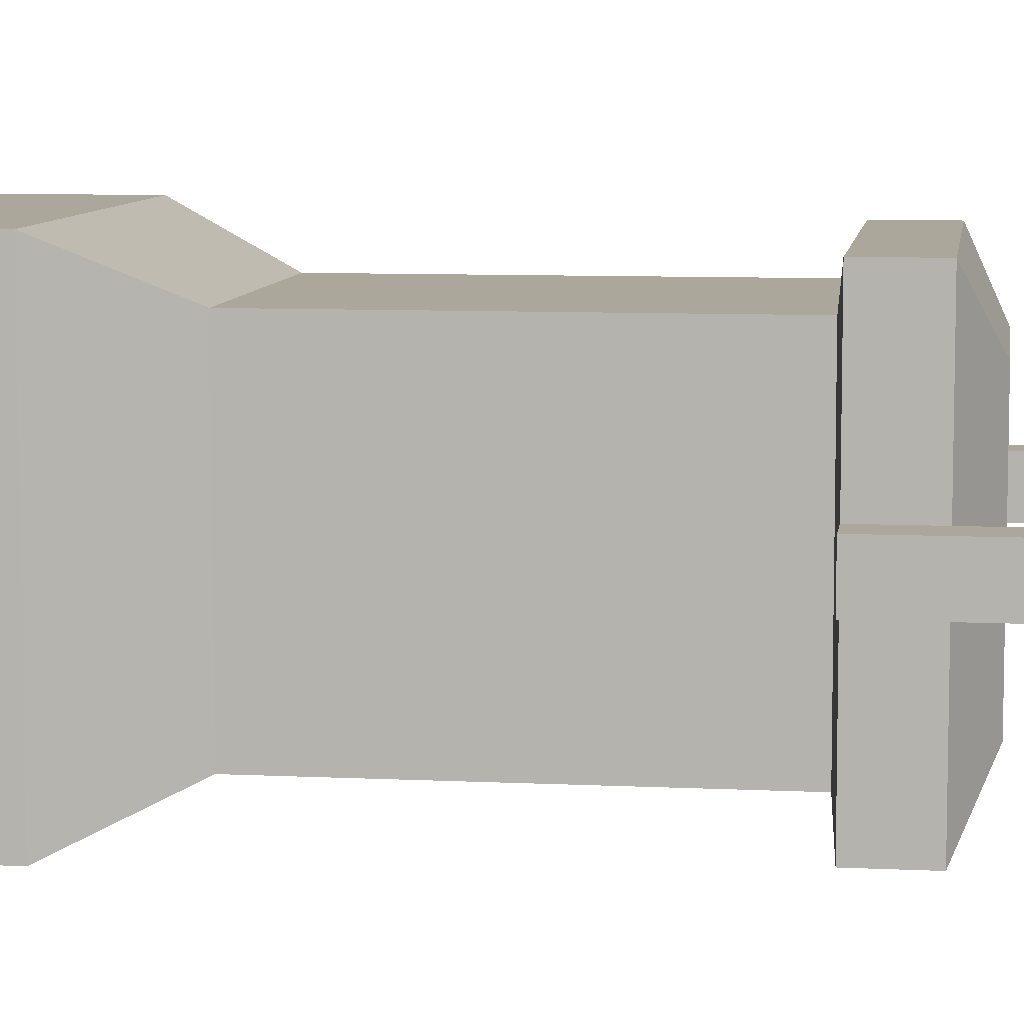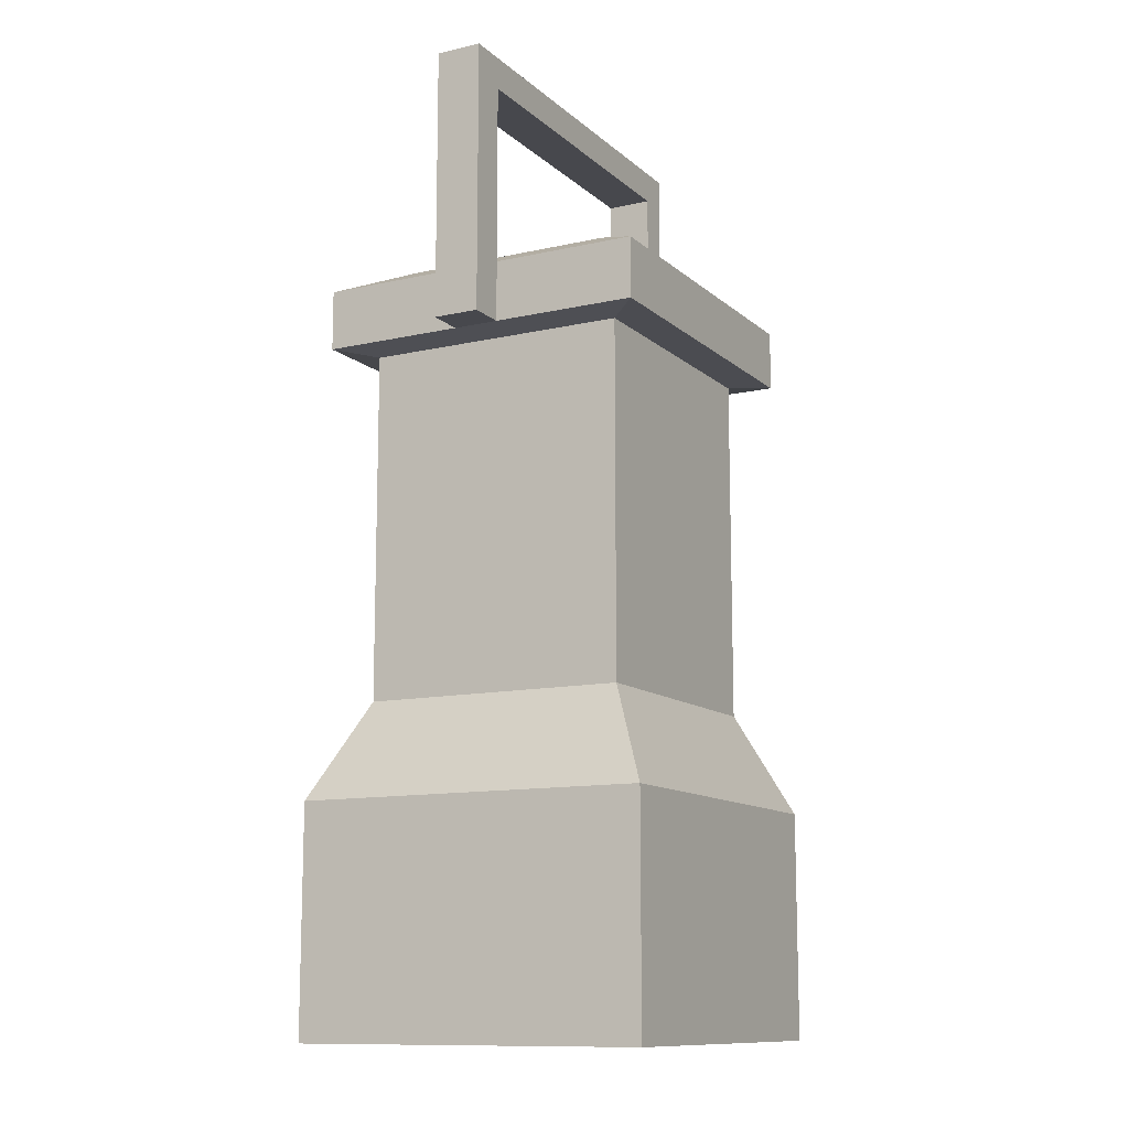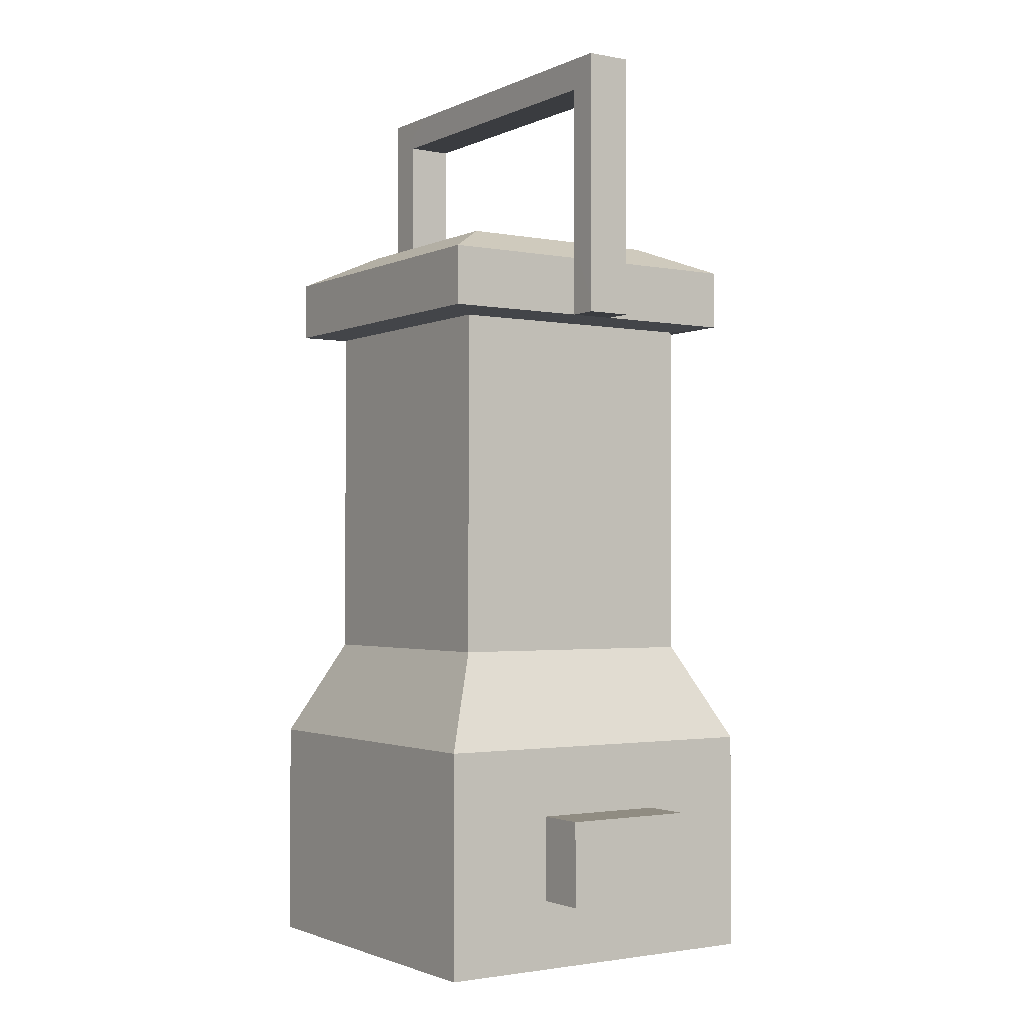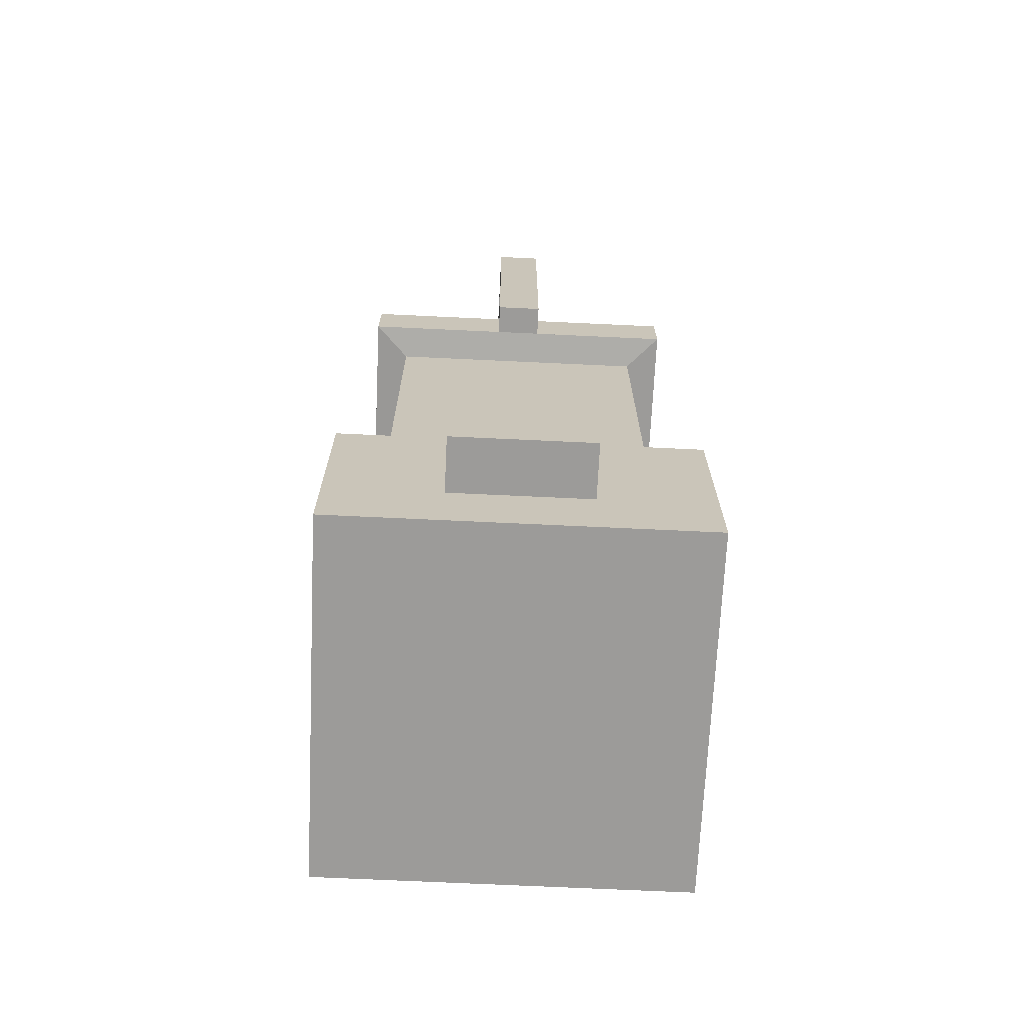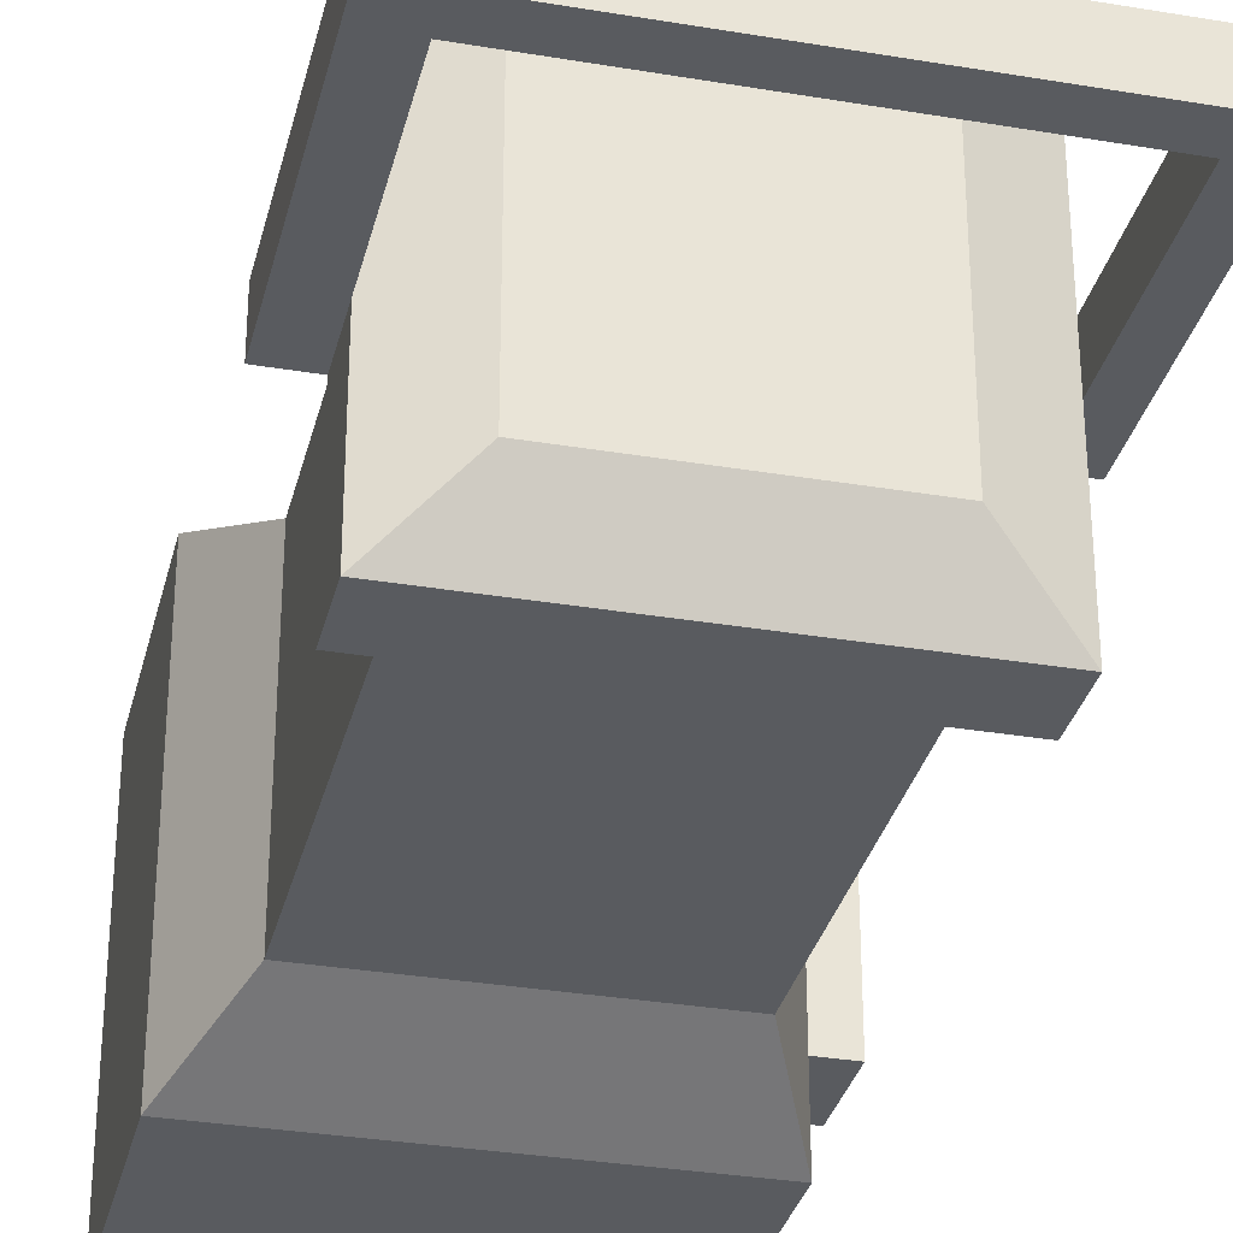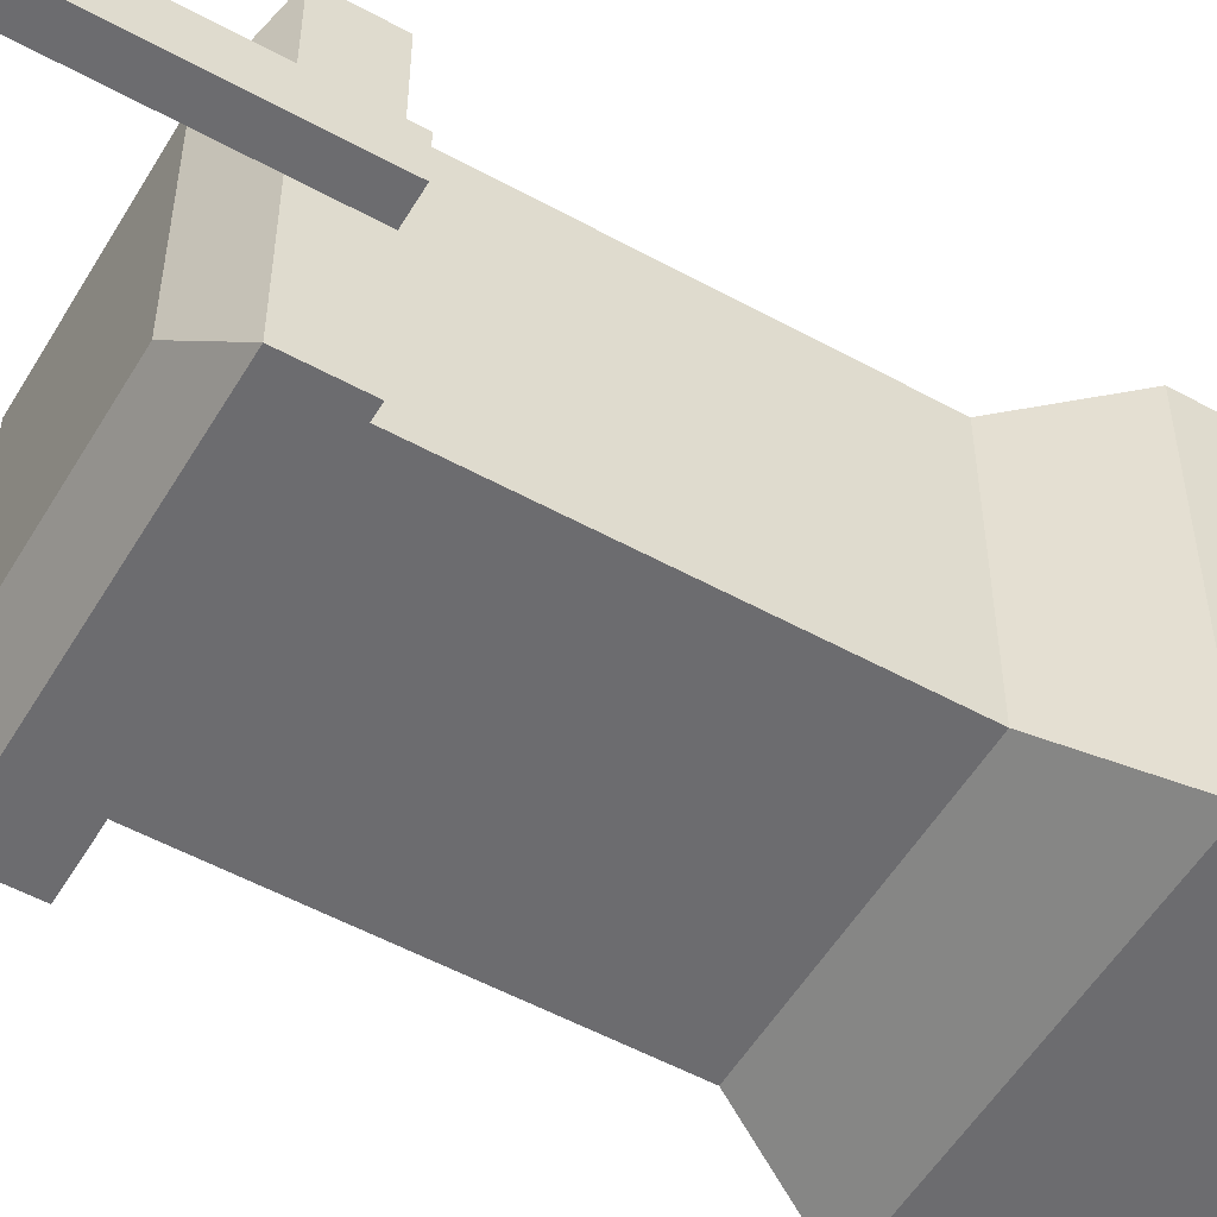
<metadata>
{"format":"obj","ext":"obj","renderer":"f3d","projection":"perspective","resolution":1024,"background":"white","views":[{"elev":8.1,"azim":97.8,"up":"+Z"},{"elev":-11.8,"azim":118.3,"up":"+Y"},{"elev":-1.9,"azim":-123.5,"up":"+Y"},{"elev":-69.7,"azim":-92.7,"up":"+Y"},{"elev":-32.1,"azim":166.7,"up":"+Z"},{"elev":-53.8,"azim":-120.3,"up":"+Z"}]}
</metadata>
<code>
v -0.1571 0 0.17
v 0.1829 0 0.17
v -0.1571 0.2149 0.17
v 0.1829 0.2149 0.17
v -0.1571 0.2149 -0.17
v 0.1829 0.2149 -0.17
v -0.1571 0 -0.17
v 0.1829 0 -0.17
v -0.1134 0.3084 0.1263
v 0.1392 0.3084 0.1263
v 0.1392 0.3084 -0.1263
v -0.1134 0.3084 -0.1263
v -0.1134 0.6407 0.1263
v 0.1392 0.6407 0.1263
v 0.1392 0.6407 -0.1263
v -0.1134 0.6407 -0.1263
v -0.146 0.645 0.1589
v 0.1718 0.645 0.1589
v 0.1718 0.645 -0.1589
v -0.146 0.645 -0.1589
v -0.146 0.702 0.1589
v 0.1718 0.702 0.1589
v 0.1718 0.702 -0.1589
v -0.146 0.702 -0.1589
v -0.08857 0.73 0.1015
v 0.1144 0.73 0.1015
v 0.1144 0.73 -0.1015
v -0.08857 0.73 -0.1015
v -0.1571 0.06658 -0.06465
v -0.1571 0.06658 0.06465
v -0.1571 0.1483 0.06465
v -0.1571 0.1483 -0.06465
v -0.2074 0.06658 -0.06465
v -0.2074 0.06658 0.06465
v -0.2074 0.1483 0.06465
v -0.2074 0.1483 -0.06465
v -0.146 0.645 0.02187
v -0.146 0.645 -0.02187
v -0.146 0.702 0.02187
v -0.146 0.702 -0.02187
v -0.1749 0.645 0.02187
v -0.1749 0.645 -0.02187
v -0.146 0.8719 0.02187
v -0.146 0.8719 -0.02187
v -0.1749 0.9028 -0.02187
v -0.1749 0.9028 0.02187
v 0.1719 0.8723 0.02188
v 0.1719 0.8723 -0.02188
v 0.2073 0.9028 -0.02187
v 0.2073 0.9028 0.02187
v 0.1718 0.645 0.02189
v 0.1718 0.645 -0.02189
v 0.1718 0.702 -0.02189
v 0.1718 0.702 0.02189
v 0.2074 0.645 0.02189
v 0.2074 0.645 -0.02189
f 1 2 4 3
f 25 26 27 28
f 5 6 8 7
f 7 8 2 1
f 2 8 6 4
f 33 34 35 36
f 3 4 10 9
f 4 6 11 10
f 6 5 12 11
f 5 3 9 12
f 9 10 14 13
f 10 11 15 14
f 11 12 16 15
f 12 9 13 16
f 13 14 18 17
f 14 15 19 18
f 15 16 20 19
f 16 13 17 20
f 17 18 22 21
f 19 20 24 23
f 42 41 46 45
f 21 22 26 25
f 22 23 27 26
f 23 24 28 27
f 24 21 25 28
f 7 1 30 29
f 1 3 31 30
f 3 5 32 31
f 5 7 29 32
f 29 30 34 33
f 30 31 35 34
f 31 32 36 35
f 32 29 33 36
f 20 17 37 38
f 17 21 39 37
f 21 24 40 39
f 24 20 38 40
f 38 37 41 42
f 41 37 39 43 46
f 39 40 44 43
f 42 45 44 40 38
f 43 44 48 47
f 44 45 49 48
f 45 46 50 49
f 46 43 47 50
f 18 19 52 51
f 19 23 53 52
f 23 22 54 53
f 22 18 51 54
f 51 52 56 55
f 56 52 53 48 49
f 53 54 47 48
f 55 50 47 54 51
f 56 49 50 55

</code>
